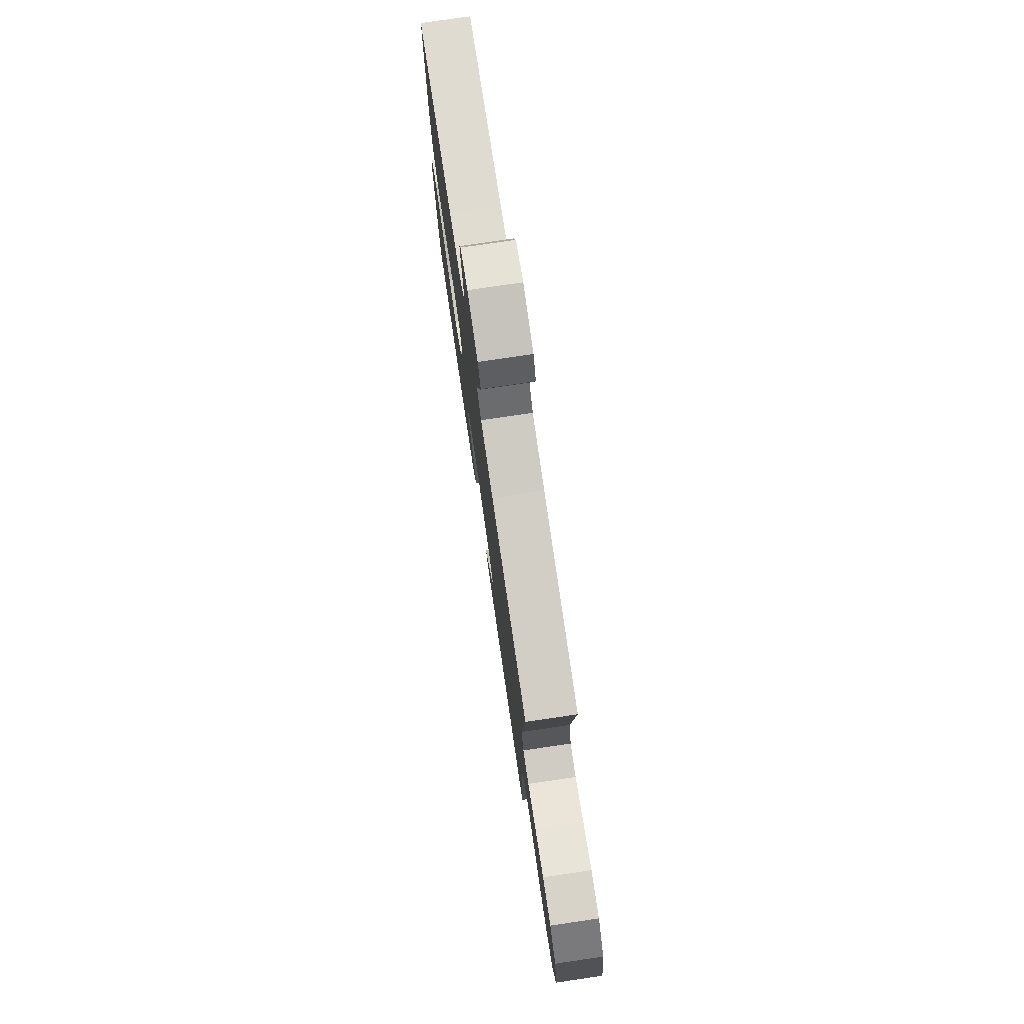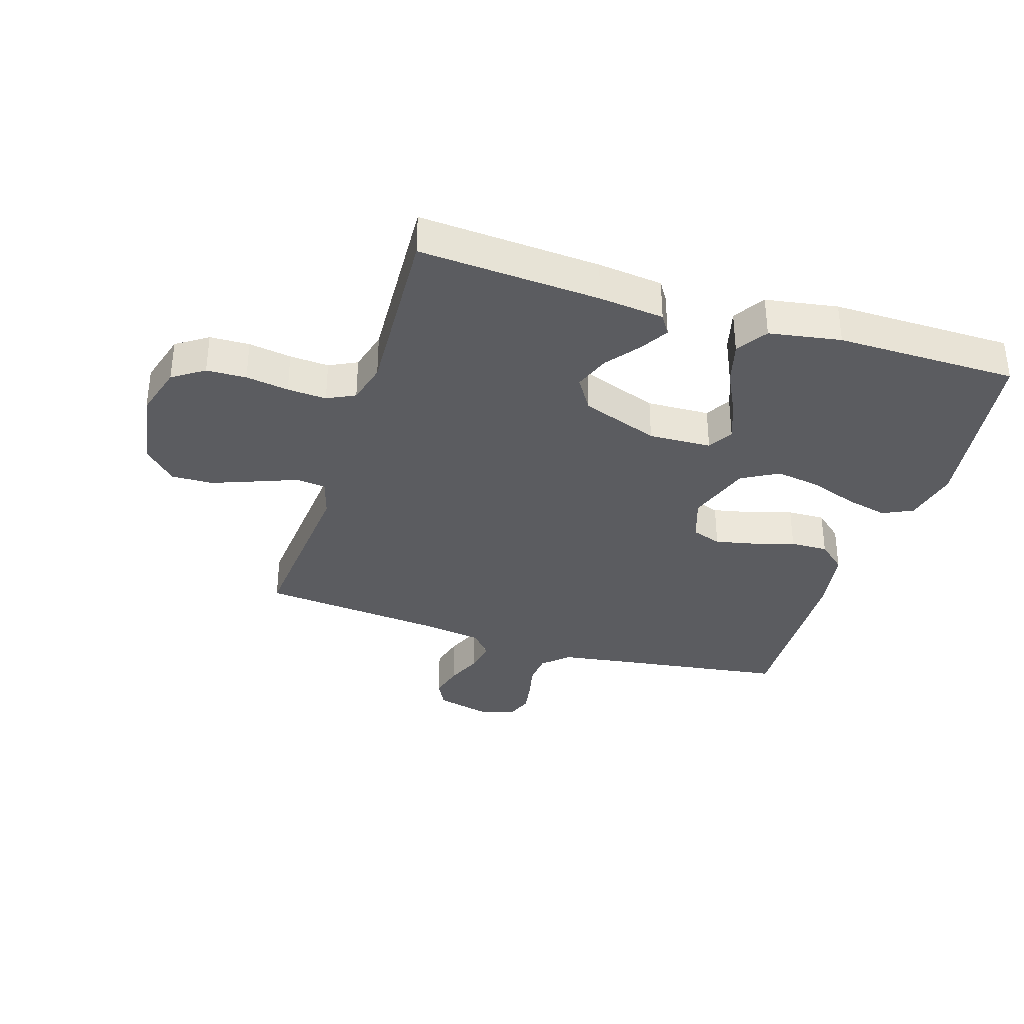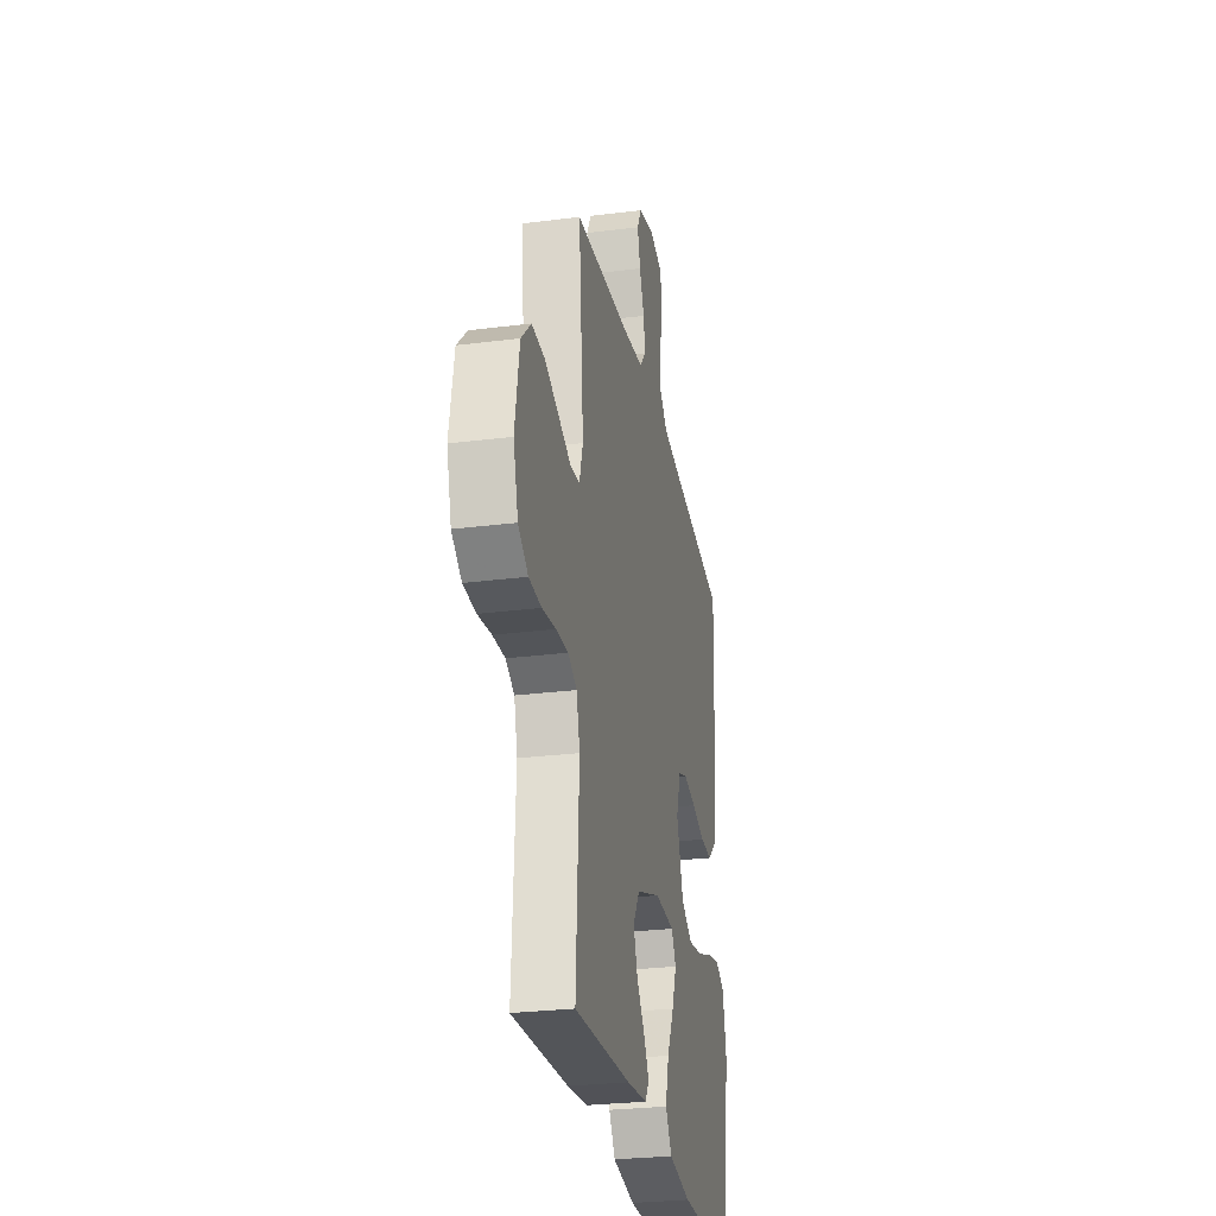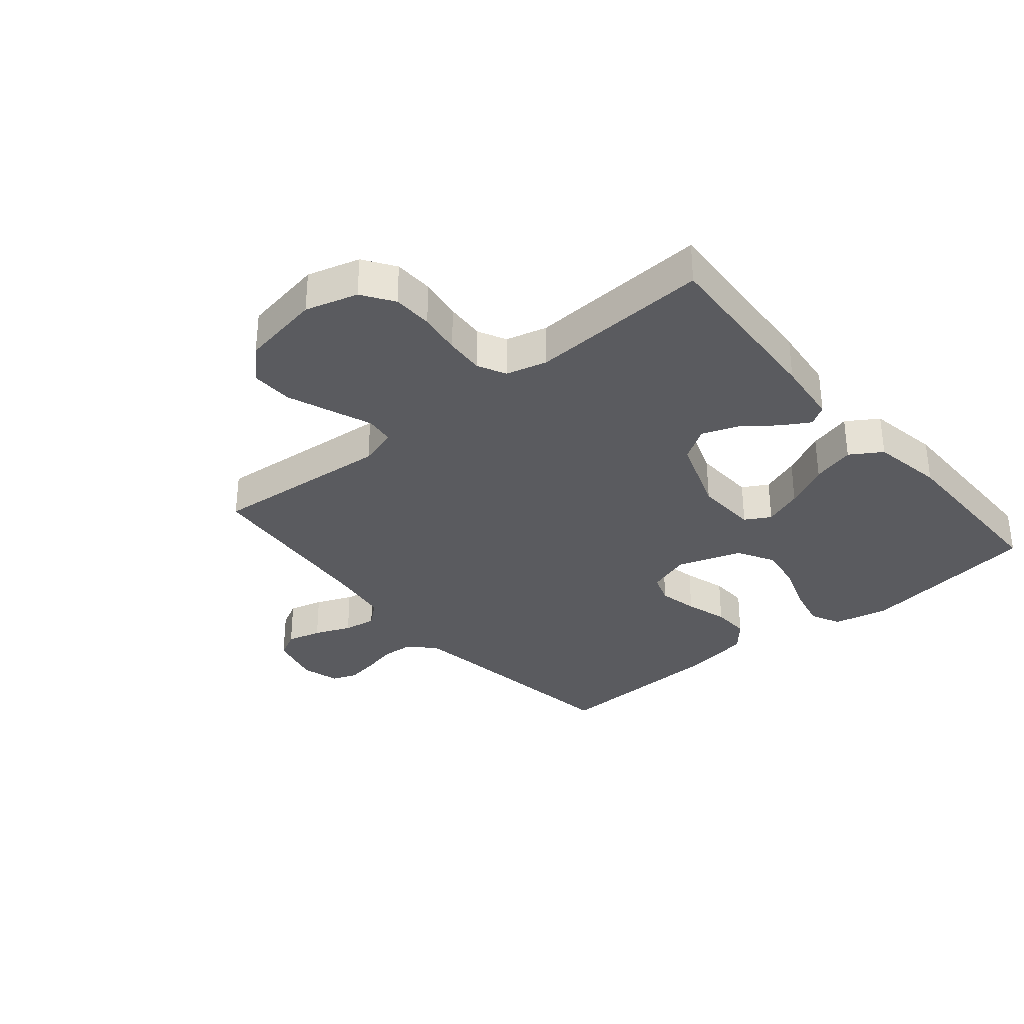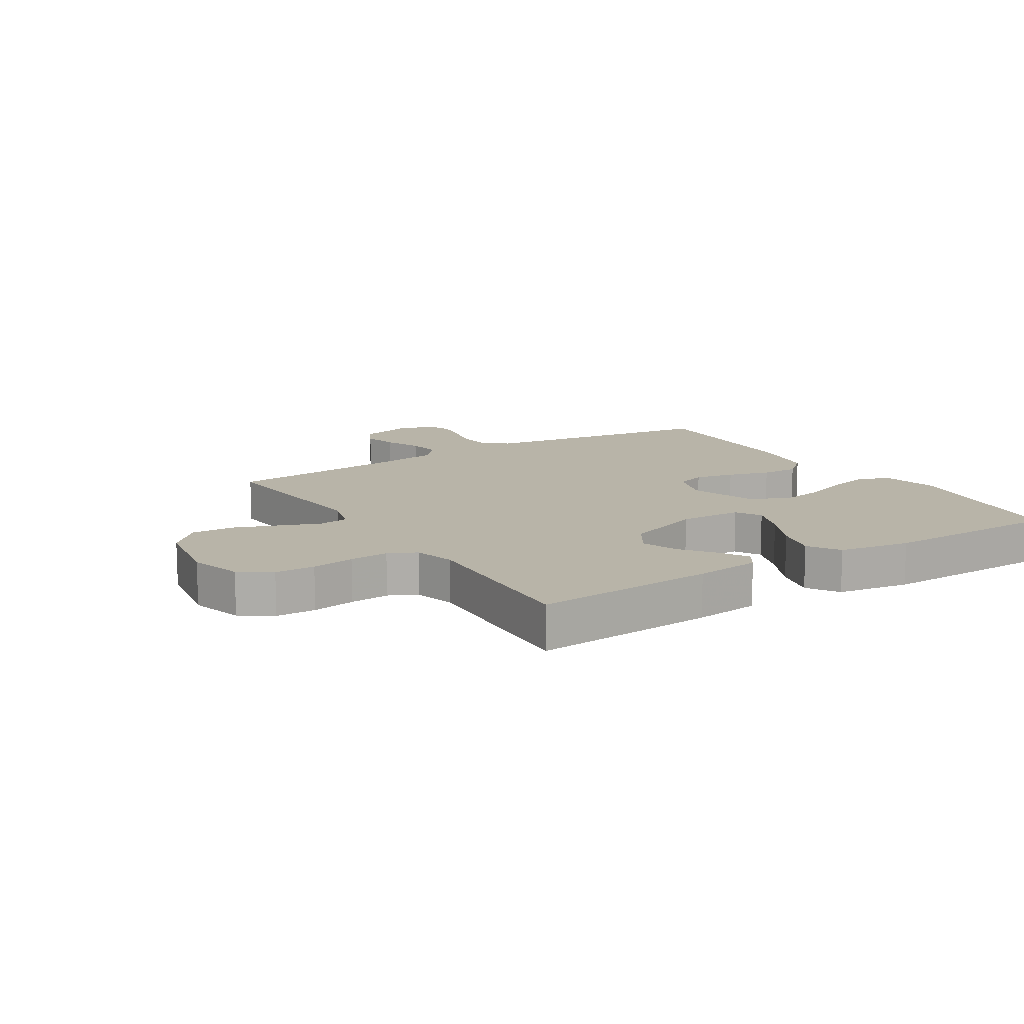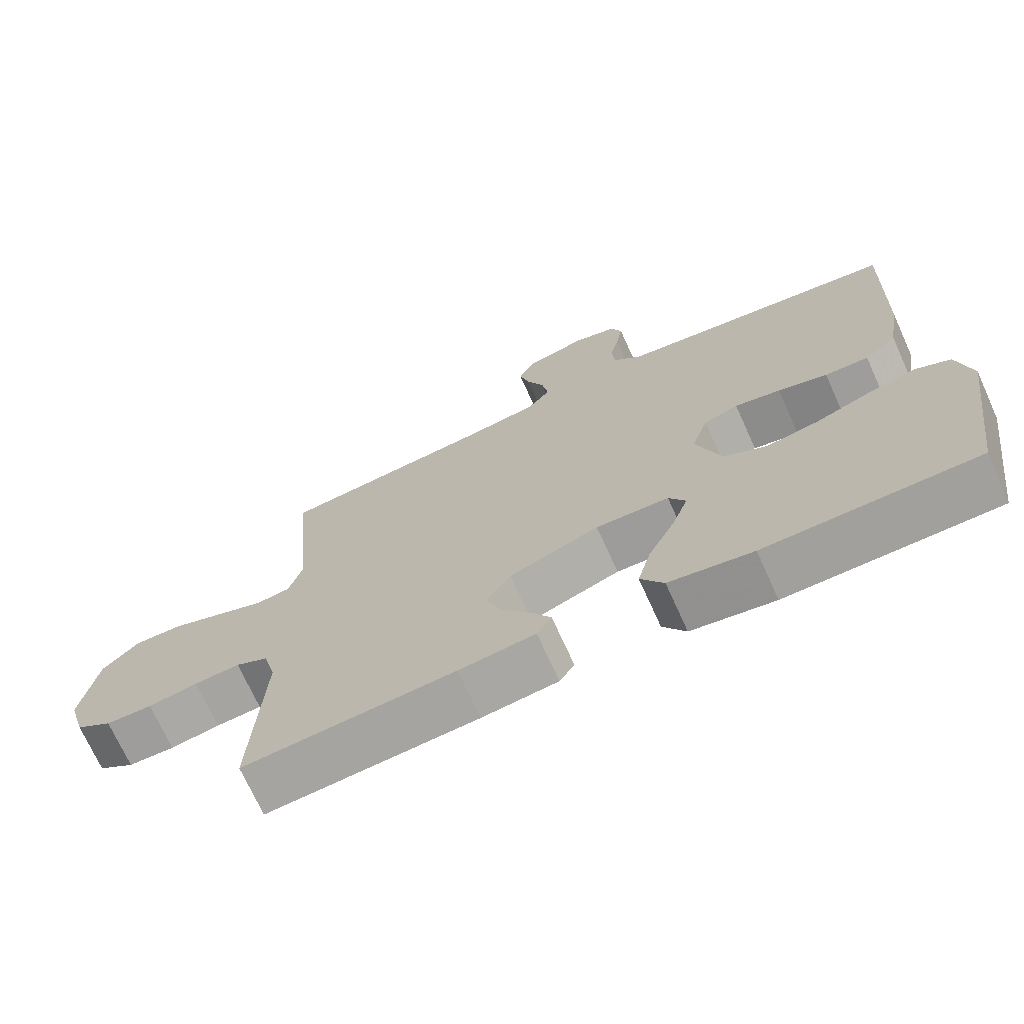
<metadata>
{"format":"obj","ext":"obj","renderer":"f3d","projection":"perspective","resolution":1024,"background":"white","views":[{"elev":77.5,"azim":81.6,"up":"+Z"},{"elev":-34.9,"azim":162.5,"up":"+Y"},{"elev":-27.7,"azim":101.0,"up":"+Z"},{"elev":-33.0,"azim":130.0,"up":"+Y"},{"elev":13.0,"azim":147.7,"up":"+Y"},{"elev":-71.4,"azim":-155.6,"up":"+Z"}]}
</metadata>
<code>
v 0.5 0.07 0.5
v 0.474 0.07 0.2
v 0.493 0.07 0.136
v 0.542 0.07 0.13
v 0.609 0.07 0.156
v 0.683 0.07 0.184
v 0.752 0.07 0.186
v 0.804 0.07 0.134
v 0.827 0.07 0
v 0.802 0.07 -0.087
v 0.75 0.07 -0.122
v 0.684 0.07 -0.124
v 0.613 0.07 -0.113
v 0.548 0.07 -0.109
v 0.502 0.07 -0.132
v 0.484 0.07 -0.2
v 0.5 0.07 -0.5
v 0.2 0.07 -0.481
v 0.092 0.07 -0.469
v 0.071 0.07 -0.436
v 0.099 0.07 -0.389
v 0.141 0.07 -0.334
v 0.163 0.07 -0.275
v 0.128 0.07 -0.22
v 0 0.07 -0.174
v -0.104 0.07 -0.178
v -0.128 0.07 -0.22
v -0.104 0.07 -0.285
v -0.067 0.07 -0.359
v -0.048 0.07 -0.43
v -0.081 0.07 -0.482
v -0.2 0.07 -0.502
v -0.5 0.07 -0.5
v -0.544 0.07 -0.2
v -0.524 0.07 -0.108
v -0.474 0.07 -0.084
v -0.405 0.07 -0.1
v -0.327 0.07 -0.128
v -0.252 0.07 -0.14
v -0.191 0.07 -0.106
v -0.155 0.07 0
v -0.179 0.07 0.072
v -0.228 0.07 0.089
v -0.293 0.07 0.075
v -0.363 0.07 0.054
v -0.425 0.07 0.052
v -0.471 0.07 0.092
v -0.489 0.07 0.2
v -0.5 0.07 0.5
v -0.2 0.07 0.543
v -0.101 0.07 0.558
v -0.06 0.07 0.597
v -0.056 0.07 0.65
v -0.069 0.07 0.707
v -0.078 0.07 0.761
v -0.062 0.07 0.802
v 0 0.07 0.82
v 0.087 0.07 0.798
v 0.11 0.07 0.754
v 0.095 0.07 0.697
v 0.07 0.07 0.637
v 0.061 0.07 0.583
v 0.095 0.07 0.543
v 0.2 0.07 0.528
v 0.5 0 0.5
v 0.474 0 0.2
v 0.493 0 0.136
v 0.542 0 0.13
v 0.609 0 0.156
v 0.683 0 0.184
v 0.752 0 0.186
v 0.804 0 0.134
v 0.827 0 0
v 0.802 0 -0.087
v 0.75 0 -0.122
v 0.684 0 -0.124
v 0.613 0 -0.113
v 0.548 0 -0.109
v 0.502 0 -0.132
v 0.484 0 -0.2
v 0.5 0 -0.5
v 0.2 0 -0.481
v 0.092 0 -0.469
v 0.071 0 -0.436
v 0.099 0 -0.389
v 0.141 0 -0.334
v 0.163 0 -0.275
v 0.128 0 -0.22
v 0 0 -0.174
v -0.104 0 -0.178
v -0.128 0 -0.22
v -0.104 0 -0.285
v -0.067 0 -0.359
v -0.048 0 -0.43
v -0.081 0 -0.482
v -0.2 0 -0.502
v -0.5 0 -0.5
v -0.544 0 -0.2
v -0.524 0 -0.108
v -0.474 0 -0.084
v -0.405 0 -0.1
v -0.327 0 -0.128
v -0.252 0 -0.14
v -0.191 0 -0.106
v -0.155 0 0
v -0.179 0 0.072
v -0.228 0 0.089
v -0.293 0 0.075
v -0.363 0 0.054
v -0.425 0 0.052
v -0.471 0 0.092
v -0.489 0 0.2
v -0.5 0 0.5
v -0.2 0 0.543
v -0.101 0 0.558
v -0.06 0 0.597
v -0.056 0 0.65
v -0.069 0 0.707
v -0.078 0 0.761
v -0.062 0 0.802
v 0 0 0.82
v 0.087 0 0.798
v 0.11 0 0.754
v 0.095 0 0.697
v 0.07 0 0.637
v 0.061 0 0.583
v 0.095 0 0.543
v 0.2 0 0.528
f 58 59 60 61
f 58 61 62
f 57 58 62
f 56 57 62
f 53 54 55 56
f 53 56 62
f 52 53 62 63
f 47 48 49 50
f 47 50 51
f 44 45 46 47
f 43 44 47 51
f 42 43 51 52
f 35 36 37 38
f 35 38 39
f 34 35 39
f 33 34 39
f 32 33 39 40
f 28 29 30 31
f 27 28 31 32
f 19 20 21 22
f 19 22 23
f 16 17 18 19
f 15 16 19 23
f 14 15 23 24
f 10 11 12 13
f 10 13 14
f 9 10 14
f 4 5 6 7
f 4 7 8 9
f 64 1 2
f 63 64 2 3
f 41 42 52 63
f 27 32 40 41
f 26 27 41 63
f 25 26 63 3
f 9 14 24 25
f 3 4 9 25
f 125 124 123 122
f 126 125 122
f 126 122 121
f 126 121 120
f 120 119 118 117
f 126 120 117
f 127 126 117 116
f 114 113 112 111
f 115 114 111
f 111 110 109 108
f 115 111 108 107
f 116 115 107 106
f 102 101 100 99
f 103 102 99
f 103 99 98
f 103 98 97
f 104 103 97 96
f 95 94 93 92
f 96 95 92 91
f 86 85 84 83
f 87 86 83
f 83 82 81 80
f 87 83 80 79
f 88 87 79 78
f 77 76 75 74
f 78 77 74
f 78 74 73
f 71 70 69 68
f 73 72 71 68
f 66 65 128
f 67 66 128 127
f 127 116 106 105
f 105 104 96 91
f 127 105 91 90
f 67 127 90 89
f 89 88 78 73
f 89 73 68 67
f 1 65 66 2
f 2 66 67 3
f 3 67 68 4
f 4 68 69 5
f 5 69 70 6
f 6 70 71 7
f 7 71 72 8
f 8 72 73 9
f 9 73 74 10
f 10 74 75 11
f 11 75 76 12
f 12 76 77 13
f 13 77 78 14
f 14 78 79 15
f 15 79 80 16
f 16 80 81 17
f 17 81 82 18
f 18 82 83 19
f 19 83 84 20
f 20 84 85 21
f 21 85 86 22
f 22 86 87 23
f 23 87 88 24
f 24 88 89 25
f 25 89 90 26
f 26 90 91 27
f 27 91 92 28
f 28 92 93 29
f 29 93 94 30
f 30 94 95 31
f 31 95 96 32
f 32 96 97 33
f 33 97 98 34
f 34 98 99 35
f 35 99 100 36
f 36 100 101 37
f 37 101 102 38
f 38 102 103 39
f 39 103 104 40
f 40 104 105 41
f 41 105 106 42
f 42 106 107 43
f 43 107 108 44
f 44 108 109 45
f 45 109 110 46
f 46 110 111 47
f 47 111 112 48
f 48 112 113 49
f 49 113 114 50
f 50 114 115 51
f 51 115 116 52
f 52 116 117 53
f 53 117 118 54
f 54 118 119 55
f 55 119 120 56
f 56 120 121 57
f 57 121 122 58
f 58 122 123 59
f 59 123 124 60
f 60 124 125 61
f 61 125 126 62
f 62 126 127 63
f 63 127 128 64
f 64 128 65 1

</code>
